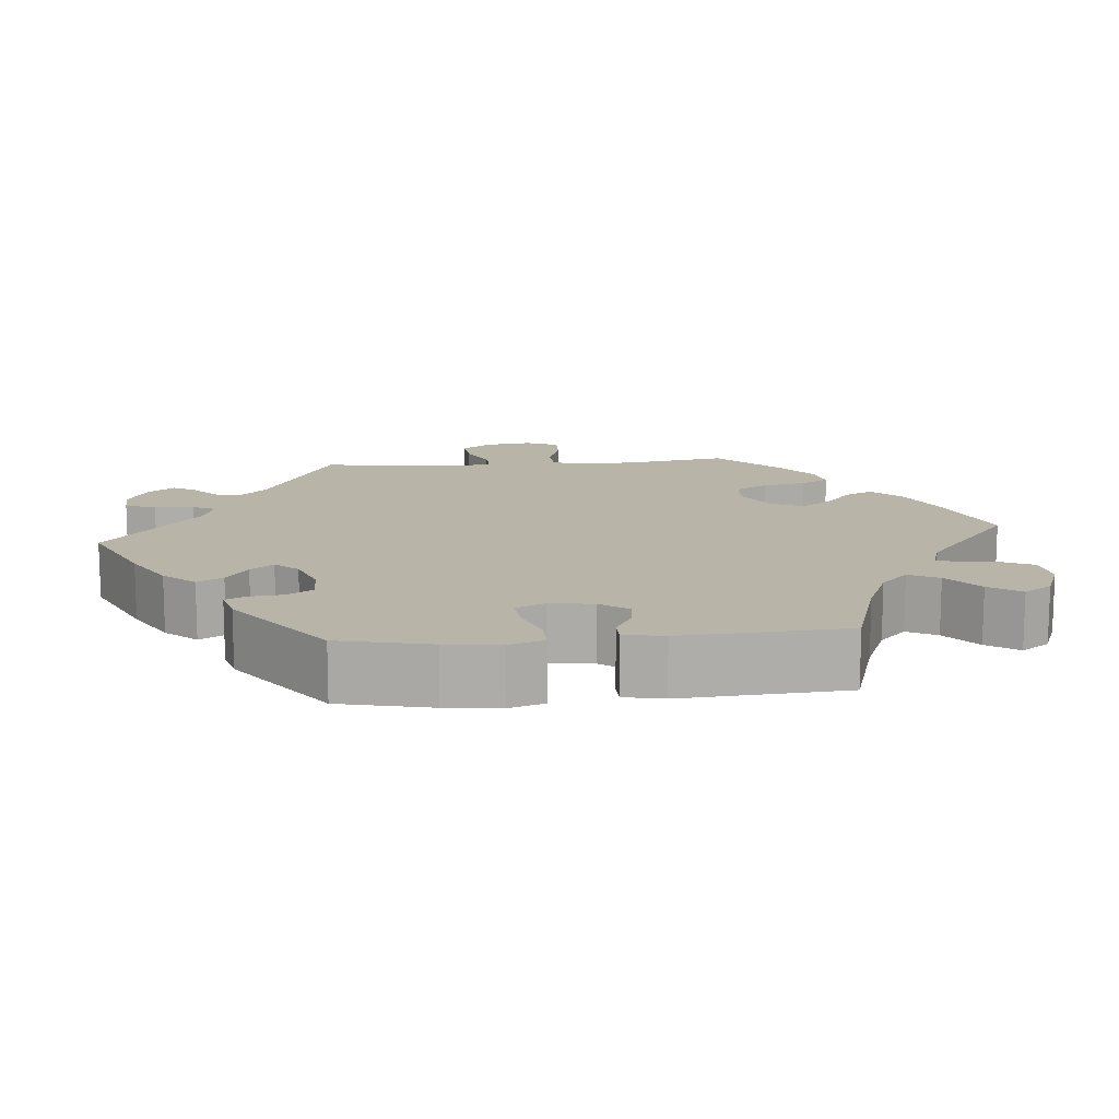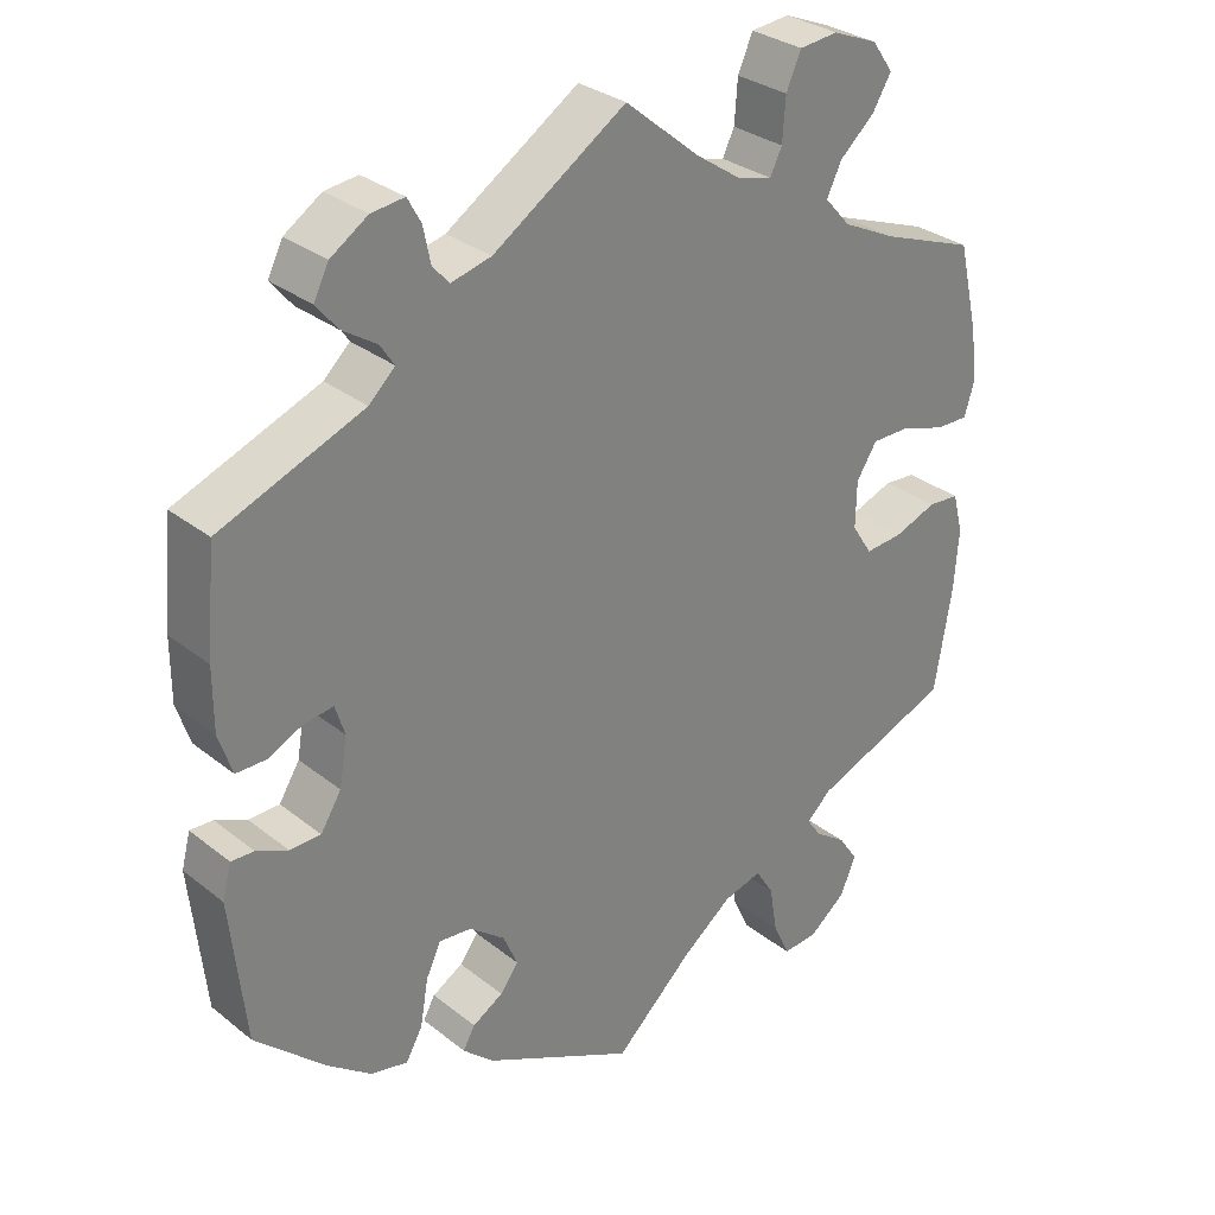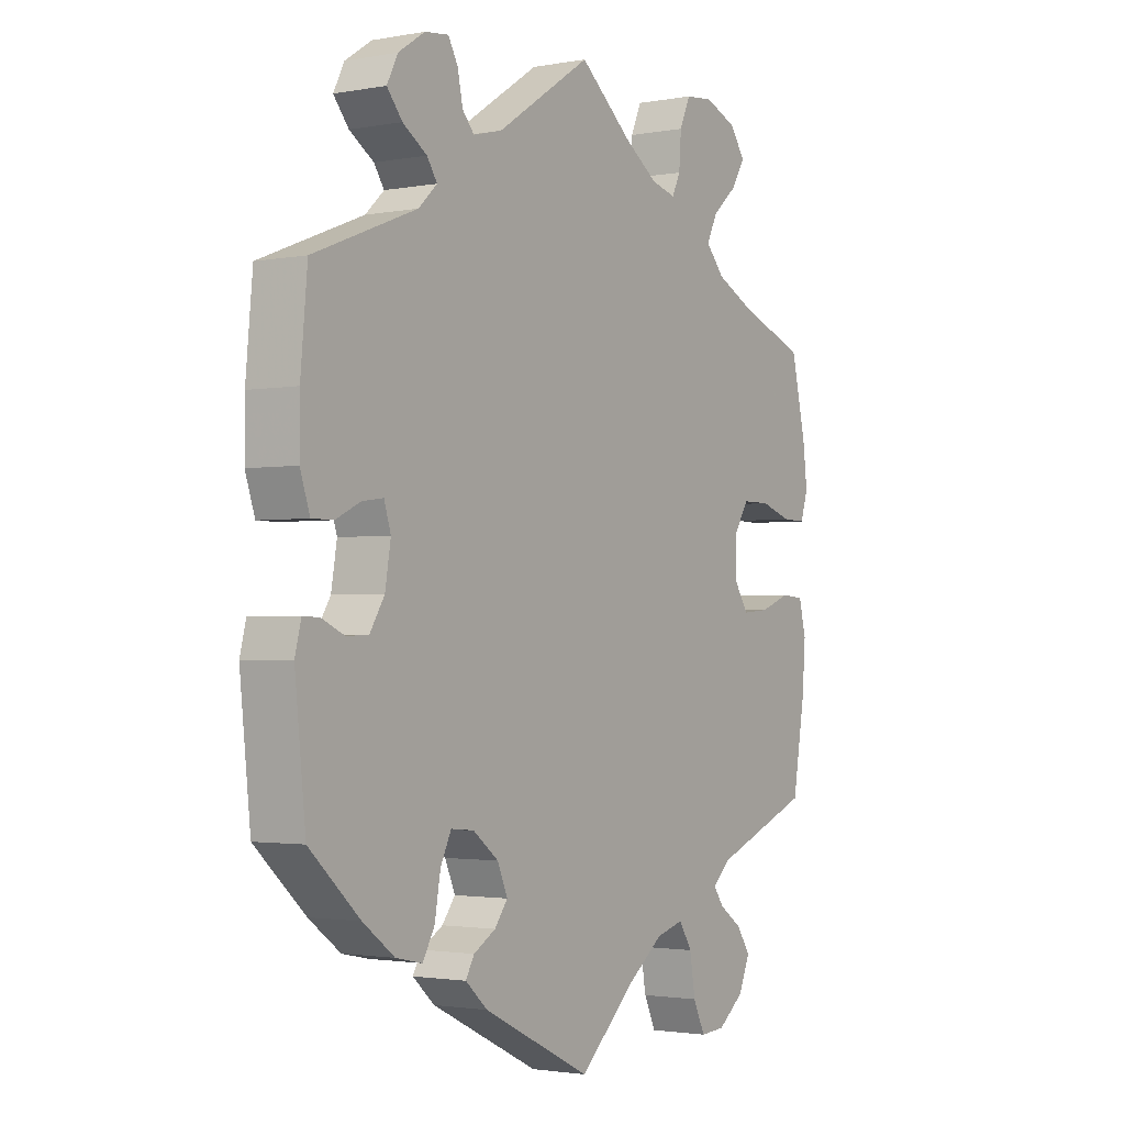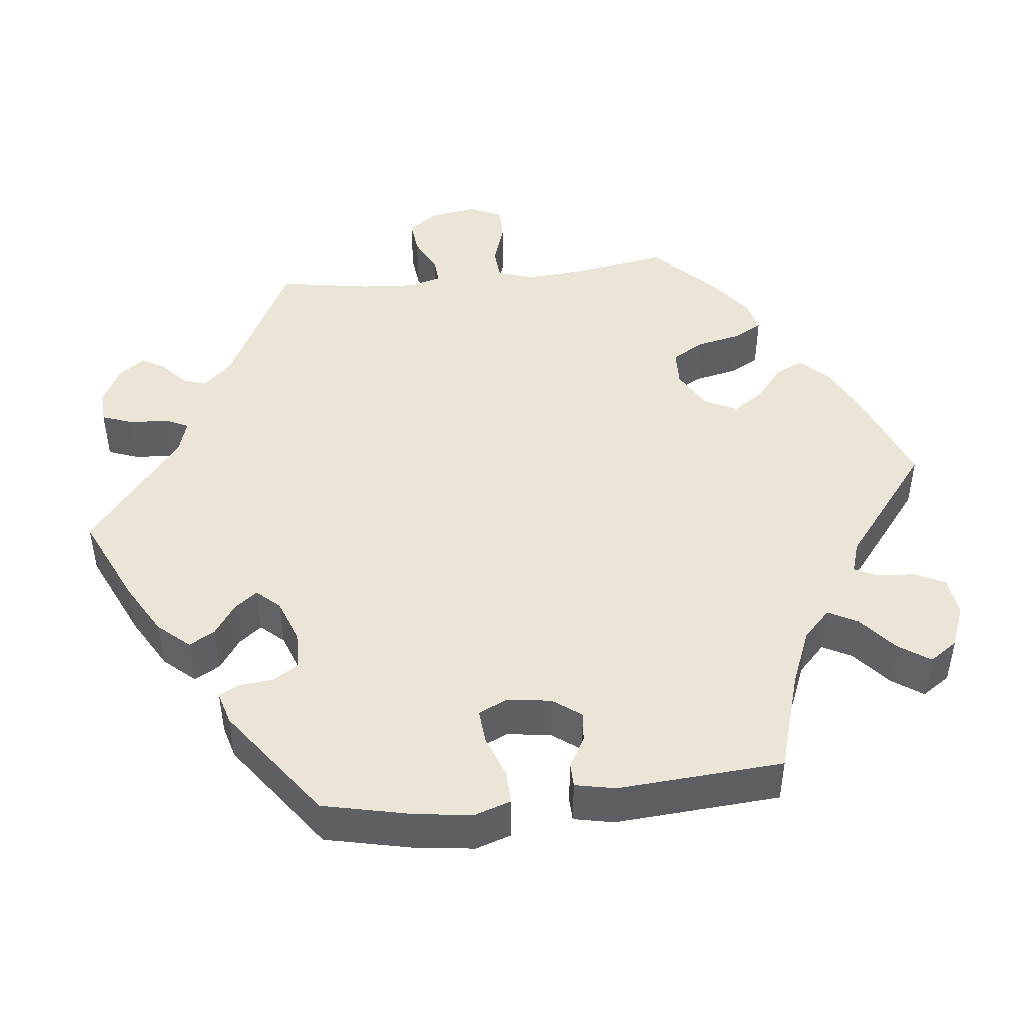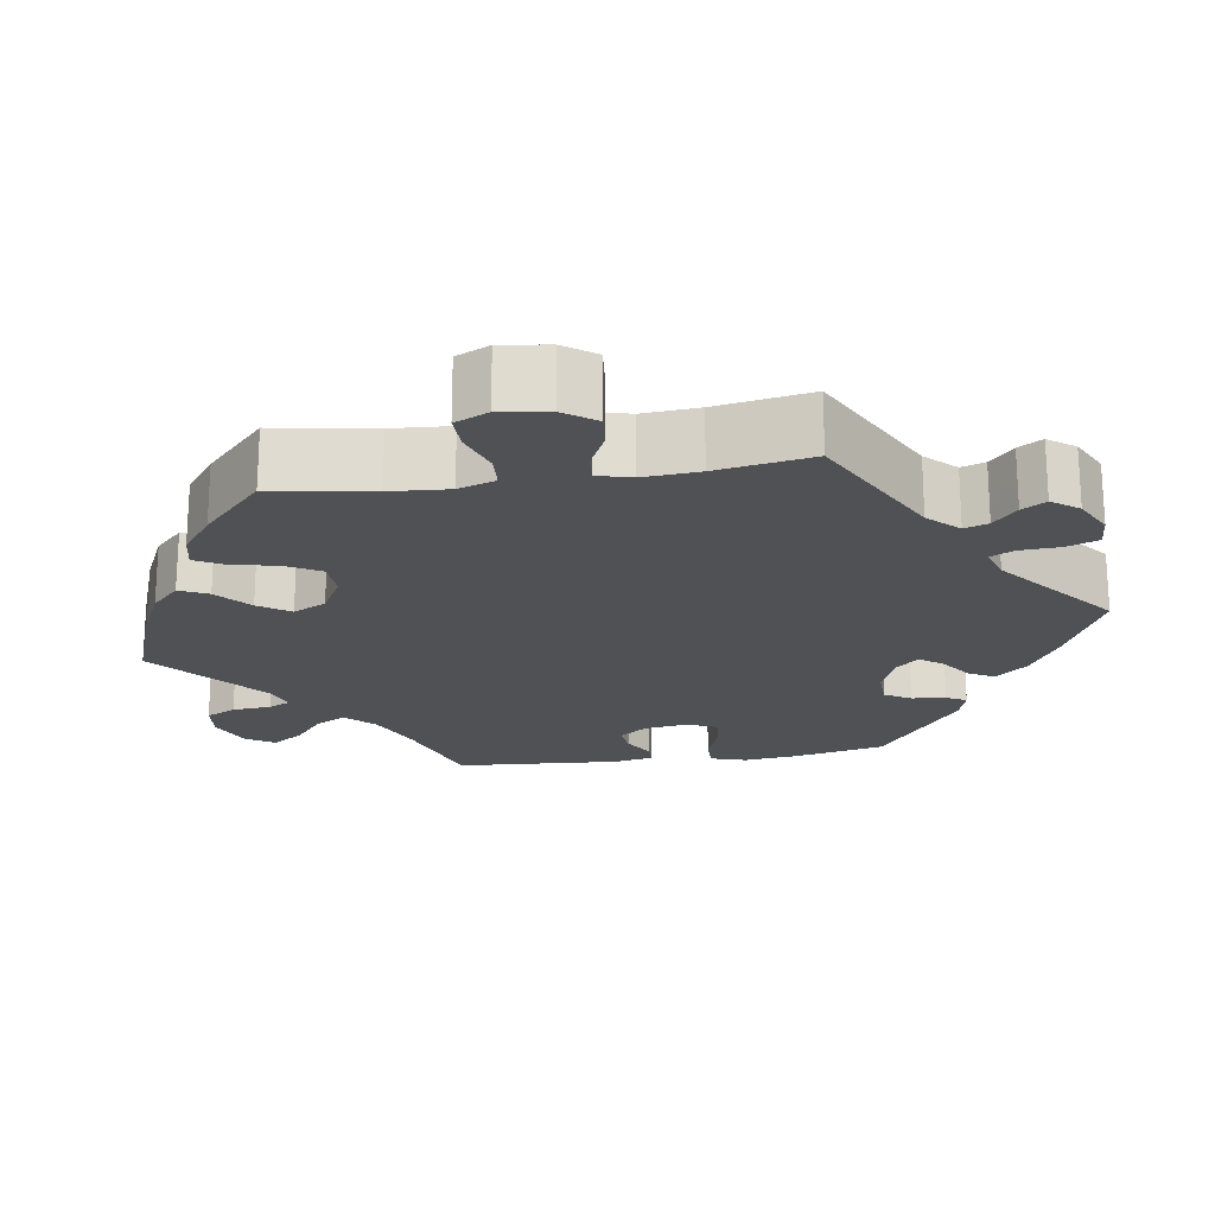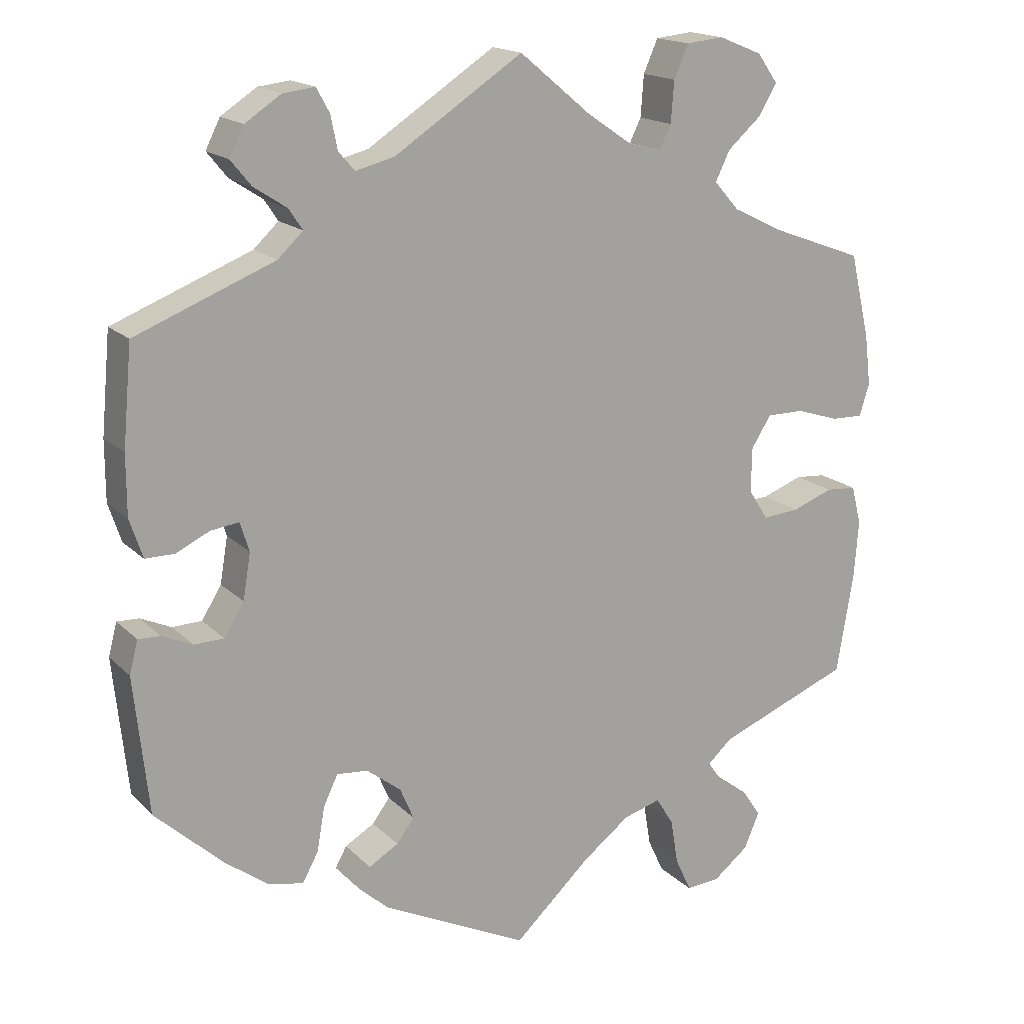
<metadata>
{"format":"obj","ext":"obj","renderer":"f3d","projection":"perspective","resolution":1024,"background":"white","views":[{"elev":13.1,"azim":144.8,"up":"+Y"},{"elev":30.5,"azim":138.6,"up":"+Z"},{"elev":-2.0,"azim":123.4,"up":"+Z"},{"elev":45.6,"azim":143.5,"up":"+Y"},{"elev":-19.9,"azim":-21.1,"up":"+Y"},{"elev":17.0,"azim":150.9,"up":"+Z"}]}
</metadata>
<code>
v 0.167 0.07 0.468
v 0.218 0.07 0.455
v 0.239 0.07 0.479
v 0.248 0.07 0.523
v 0.265 0.07 0.554
v 0.307 0.07 0.549
v 0.354 0.07 0.518
v 0.373 0.07 0.48
v 0.346 0.07 0.447
v 0.303 0.07 0.419
v 0.285 0.07 0.392
v 0.318 0.07 0.361
v 0.5 0.07 0.289
v 0.512 0.07 0.159
v 0.512 0.07 0.081
v 0.495 0.07 0.03
v 0.457 0.07 0.03
v 0.413 0.07 0.051
v 0.376 0.07 0.056
v 0.364 0.07 0.018
v 0.374 0.07 -0.042
v 0.4 0.07 -0.084
v 0.439 0.07 -0.085
v 0.479 0.07 -0.067
v 0.508 0.07 -0.066
v 0.519 0.07 -0.109
v 0.5 0.07 -0.289
v 0.411 0.07 -0.371
v 0.355 0.07 -0.413
v 0.308 0.07 -0.423
v 0.287 0.07 -0.385
v 0.277 0.07 -0.327
v 0.258 0.07 -0.287
v 0.217 0.07 -0.291
v 0.172 0.07 -0.326
v 0.154 0.07 -0.368
v 0.177 0.07 -0.399
v 0.216 0.07 -0.422
v 0.231 0.07 -0.449
v 0.192 0.07 -0.484
v 0 0.07 -0.578
v -0.1 0.07 -0.485
v -0.163 0.07 -0.437
v -0.212 0.07 -0.423
v -0.235 0.07 -0.46
v -0.245 0.07 -0.52
v -0.266 0.07 -0.565
v -0.31 0.07 -0.562
v -0.357 0.07 -0.525
v -0.377 0.07 -0.478
v -0.353 0.07 -0.442
v -0.312 0.07 -0.413
v -0.294 0.07 -0.387
v -0.326 0.07 -0.358
v -0.501 0.07 -0.289
v -0.523 0.07 -0.158
v -0.529 0.07 -0.081
v -0.516 0.07 -0.03
v -0.476 0.07 -0.027
v -0.422 0.07 -0.047
v -0.374 0.07 -0.051
v -0.348 0.07 -0.011
v -0.349 0.07 0.048
v -0.375 0.07 0.089
v -0.424 0.07 0.089
v -0.48 0.07 0.071
v -0.522 0.07 0.07
v -0.535 0.07 0.112
v -0.527 0.07 0.178
v -0.501 0.07 0.289
v -0.382 0.07 0.333
v -0.314 0.07 0.366
v -0.281 0.07 0.403
v -0.3 0.07 0.442
v -0.344 0.07 0.481
v -0.368 0.07 0.521
v -0.341 0.07 0.559
v -0.284 0.07 0.582
v -0.235 0.07 0.577
v -0.216 0.07 0.534
v -0.212 0.07 0.48
v -0.197 0.07 0.449
v -0.154 0.07 0.46
v -0.095 0.07 0.5
v -0.001 0.07 0.578
v 0.167 0 0.468
v 0.218 0 0.455
v 0.239 0 0.479
v 0.248 0 0.523
v 0.265 0 0.554
v 0.307 0 0.549
v 0.354 0 0.518
v 0.373 0 0.48
v 0.346 0 0.447
v 0.303 0 0.419
v 0.285 0 0.392
v 0.318 0 0.361
v 0.5 0 0.289
v 0.512 0 0.159
v 0.512 0 0.081
v 0.495 0 0.03
v 0.457 0 0.03
v 0.413 0 0.051
v 0.376 0 0.056
v 0.364 0 0.018
v 0.374 0 -0.042
v 0.4 0 -0.084
v 0.439 0 -0.085
v 0.479 0 -0.067
v 0.508 0 -0.066
v 0.519 0 -0.109
v 0.5 0 -0.289
v 0.411 0 -0.371
v 0.355 0 -0.413
v 0.308 0 -0.423
v 0.287 0 -0.385
v 0.277 0 -0.327
v 0.258 0 -0.287
v 0.217 0 -0.291
v 0.172 0 -0.326
v 0.154 0 -0.368
v 0.177 0 -0.399
v 0.216 0 -0.422
v 0.231 0 -0.449
v 0.192 0 -0.484
v 0 0 -0.578
v -0.1 0 -0.485
v -0.163 0 -0.437
v -0.212 0 -0.423
v -0.235 0 -0.46
v -0.245 0 -0.52
v -0.266 0 -0.565
v -0.31 0 -0.562
v -0.357 0 -0.525
v -0.377 0 -0.478
v -0.353 0 -0.442
v -0.312 0 -0.413
v -0.294 0 -0.387
v -0.326 0 -0.358
v -0.501 0 -0.289
v -0.523 0 -0.158
v -0.529 0 -0.081
v -0.516 0 -0.03
v -0.476 0 -0.027
v -0.422 0 -0.047
v -0.374 0 -0.051
v -0.348 0 -0.011
v -0.349 0 0.048
v -0.375 0 0.089
v -0.424 0 0.089
v -0.48 0 0.071
v -0.522 0 0.07
v -0.535 0 0.112
v -0.527 0 0.178
v -0.501 0 0.289
v -0.382 0 0.333
v -0.314 0 0.366
v -0.281 0 0.403
v -0.3 0 0.442
v -0.344 0 0.481
v -0.368 0 0.521
v -0.341 0 0.559
v -0.284 0 0.582
v -0.235 0 0.577
v -0.216 0 0.534
v -0.212 0 0.48
v -0.197 0 0.449
v -0.154 0 0.46
v -0.095 0 0.5
v -0.001 0 0.578
f 84 85 1
f 83 84 1 2
f 82 83 2
f 78 79 80 81
f 78 81 82
f 77 78 82
f 74 75 76 77
f 73 74 77 82
f 72 73 82 2
f 68 69 70 71
f 68 71 72 2
f 65 66 67 68
f 64 65 68 2
f 57 58 59 60
f 57 60 61
f 54 55 56 57
f 53 54 57 61
f 49 50 51 52
f 49 52 53
f 48 49 53
f 45 46 47 48
f 44 45 48 53
f 43 44 53 61
f 39 40 41 42
f 37 38 39 42
f 36 37 42 43
f 35 36 43 61
f 29 30 31 32
f 29 32 33
f 28 29 33
f 27 28 33
f 26 27 33
f 23 24 25 26
f 22 23 26 33
f 21 22 33 34
f 15 16 17 18
f 15 18 19
f 12 13 14 15
f 11 12 15 19
f 7 8 9 10
f 7 10 11
f 6 7 11
f 3 4 5 6
f 2 3 6 11
f 63 64 2 11
f 34 35 61 62
f 20 21 34 62
f 20 62 63
f 11 19 20 63
f 86 170 169
f 87 86 169 168
f 87 168 167
f 166 165 164 163
f 167 166 163
f 167 163 162
f 162 161 160 159
f 167 162 159 158
f 87 167 158 157
f 156 155 154 153
f 87 157 156 153
f 153 152 151 150
f 87 153 150 149
f 145 144 143 142
f 146 145 142
f 142 141 140 139
f 146 142 139 138
f 137 136 135 134
f 138 137 134
f 138 134 133
f 133 132 131 130
f 138 133 130 129
f 146 138 129 128
f 127 126 125 124
f 127 124 123 122
f 128 127 122 121
f 146 128 121 120
f 117 116 115 114
f 118 117 114
f 118 114 113
f 118 113 112
f 118 112 111
f 111 110 109 108
f 118 111 108 107
f 119 118 107 106
f 103 102 101 100
f 104 103 100
f 100 99 98 97
f 104 100 97 96
f 95 94 93 92
f 96 95 92
f 96 92 91
f 91 90 89 88
f 96 91 88 87
f 96 87 149 148
f 147 146 120 119
f 147 119 106 105
f 148 147 105
f 148 105 104 96
f 1 86 87 2
f 2 87 88 3
f 3 88 89 4
f 4 89 90 5
f 5 90 91 6
f 6 91 92 7
f 7 92 93 8
f 8 93 94 9
f 9 94 95 10
f 10 95 96 11
f 11 96 97 12
f 12 97 98 13
f 13 98 99 14
f 14 99 100 15
f 15 100 101 16
f 16 101 102 17
f 17 102 103 18
f 18 103 104 19
f 19 104 105 20
f 20 105 106 21
f 21 106 107 22
f 22 107 108 23
f 23 108 109 24
f 24 109 110 25
f 25 110 111 26
f 26 111 112 27
f 27 112 113 28
f 28 113 114 29
f 29 114 115 30
f 30 115 116 31
f 31 116 117 32
f 32 117 118 33
f 33 118 119 34
f 34 119 120 35
f 35 120 121 36
f 36 121 122 37
f 37 122 123 38
f 38 123 124 39
f 39 124 125 40
f 40 125 126 41
f 41 126 127 42
f 42 127 128 43
f 43 128 129 44
f 44 129 130 45
f 45 130 131 46
f 46 131 132 47
f 47 132 133 48
f 48 133 134 49
f 49 134 135 50
f 50 135 136 51
f 51 136 137 52
f 52 137 138 53
f 53 138 139 54
f 54 139 140 55
f 55 140 141 56
f 56 141 142 57
f 57 142 143 58
f 58 143 144 59
f 59 144 145 60
f 60 145 146 61
f 61 146 147 62
f 62 147 148 63
f 63 148 149 64
f 64 149 150 65
f 65 150 151 66
f 66 151 152 67
f 67 152 153 68
f 68 153 154 69
f 69 154 155 70
f 70 155 156 71
f 71 156 157 72
f 72 157 158 73
f 73 158 159 74
f 74 159 160 75
f 75 160 161 76
f 76 161 162 77
f 77 162 163 78
f 78 163 164 79
f 79 164 165 80
f 80 165 166 81
f 81 166 167 82
f 82 167 168 83
f 83 168 169 84
f 84 169 170 85
f 85 170 86 1

</code>
